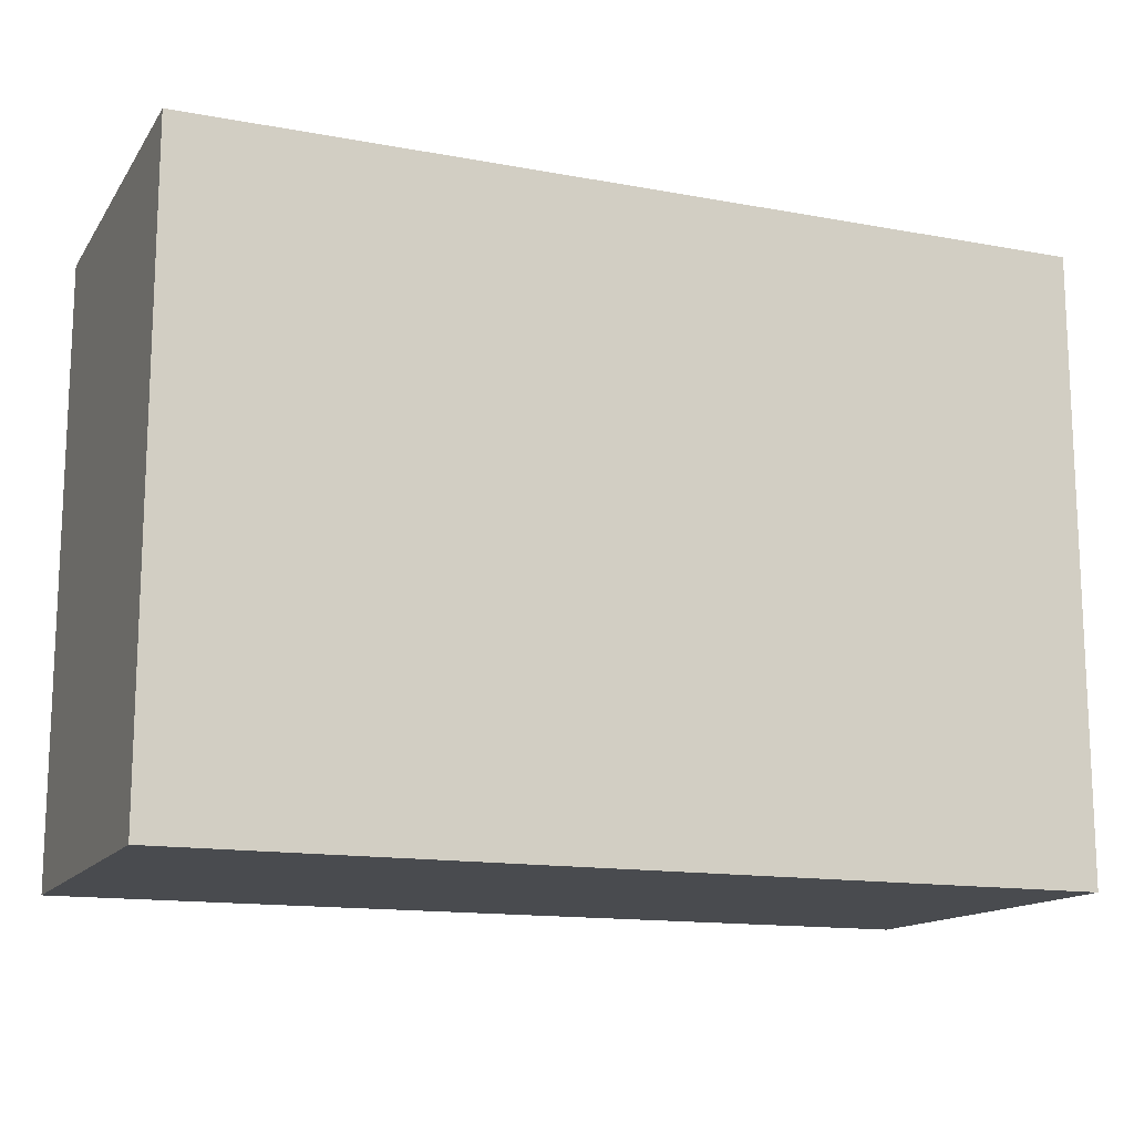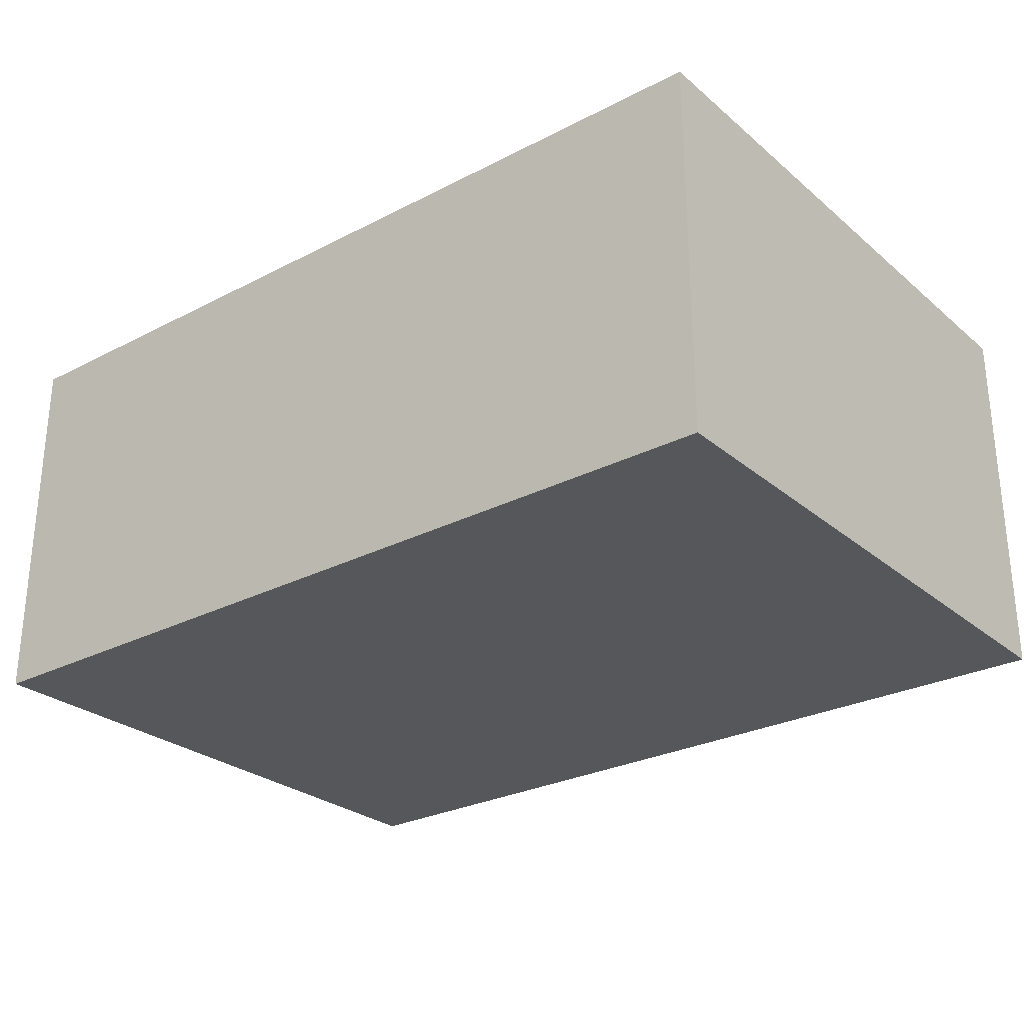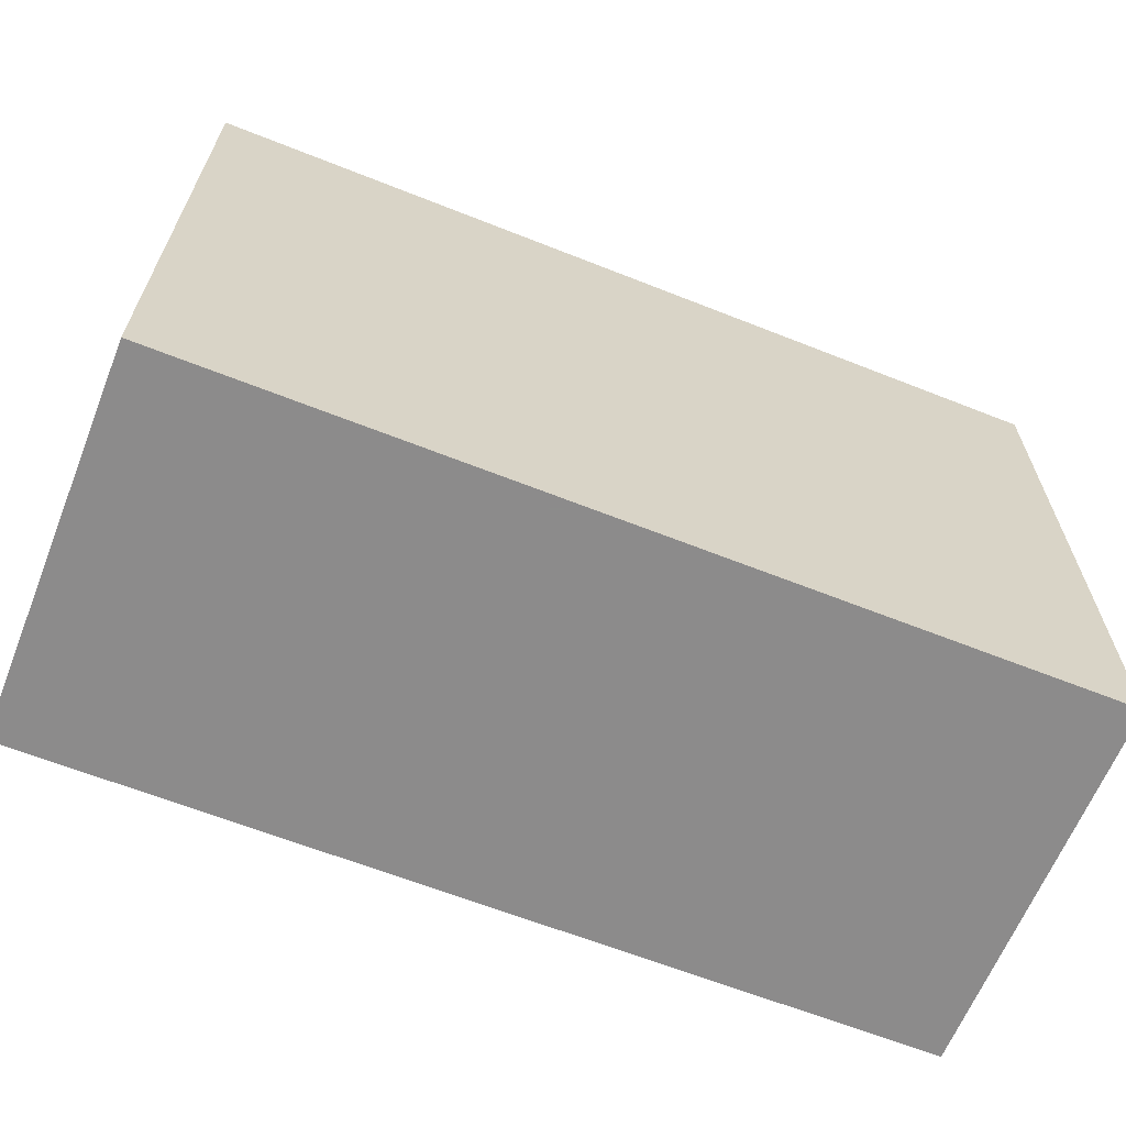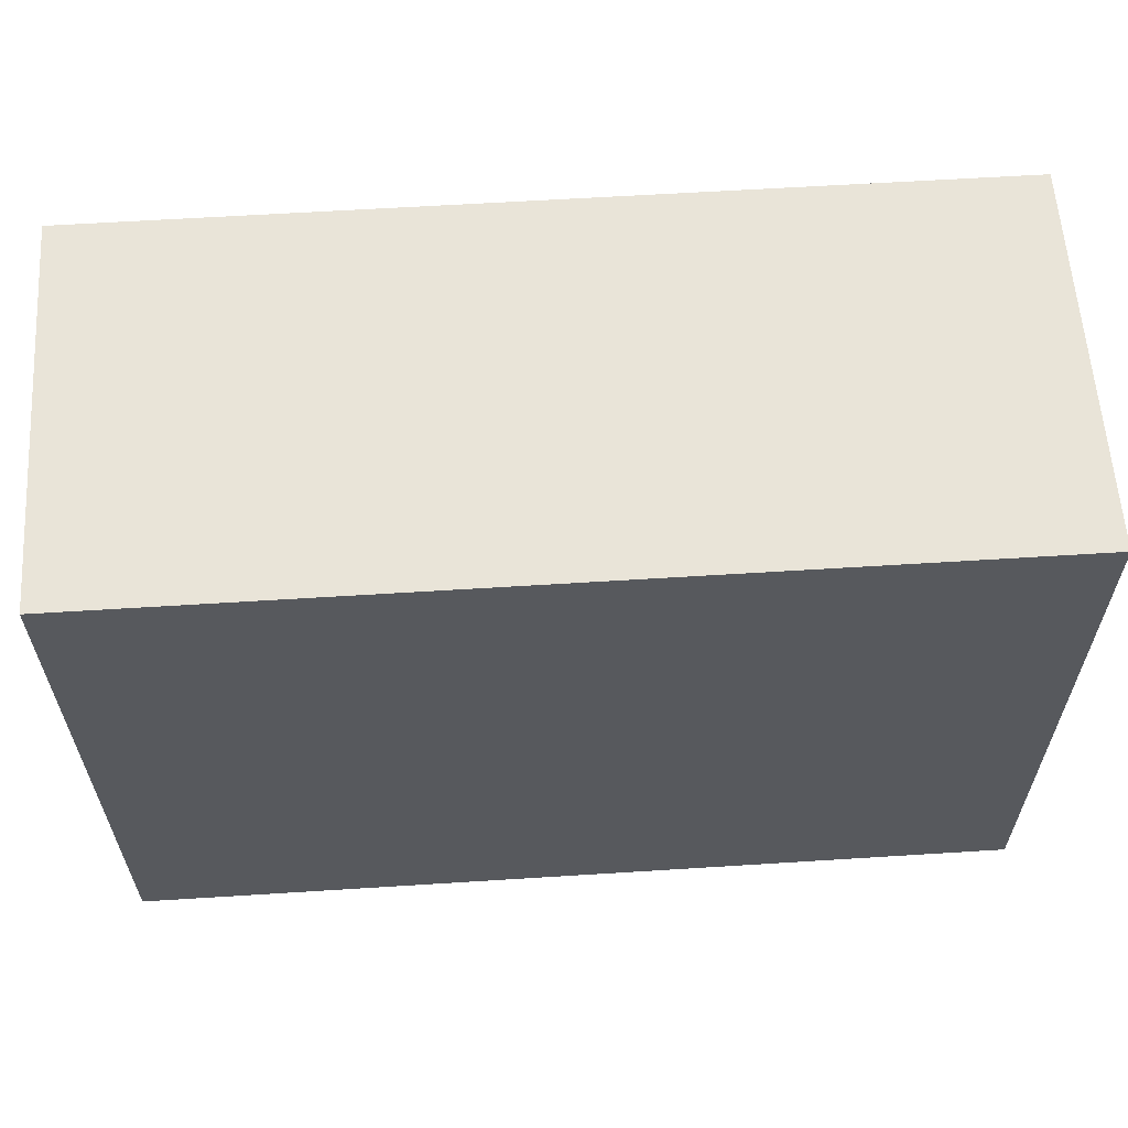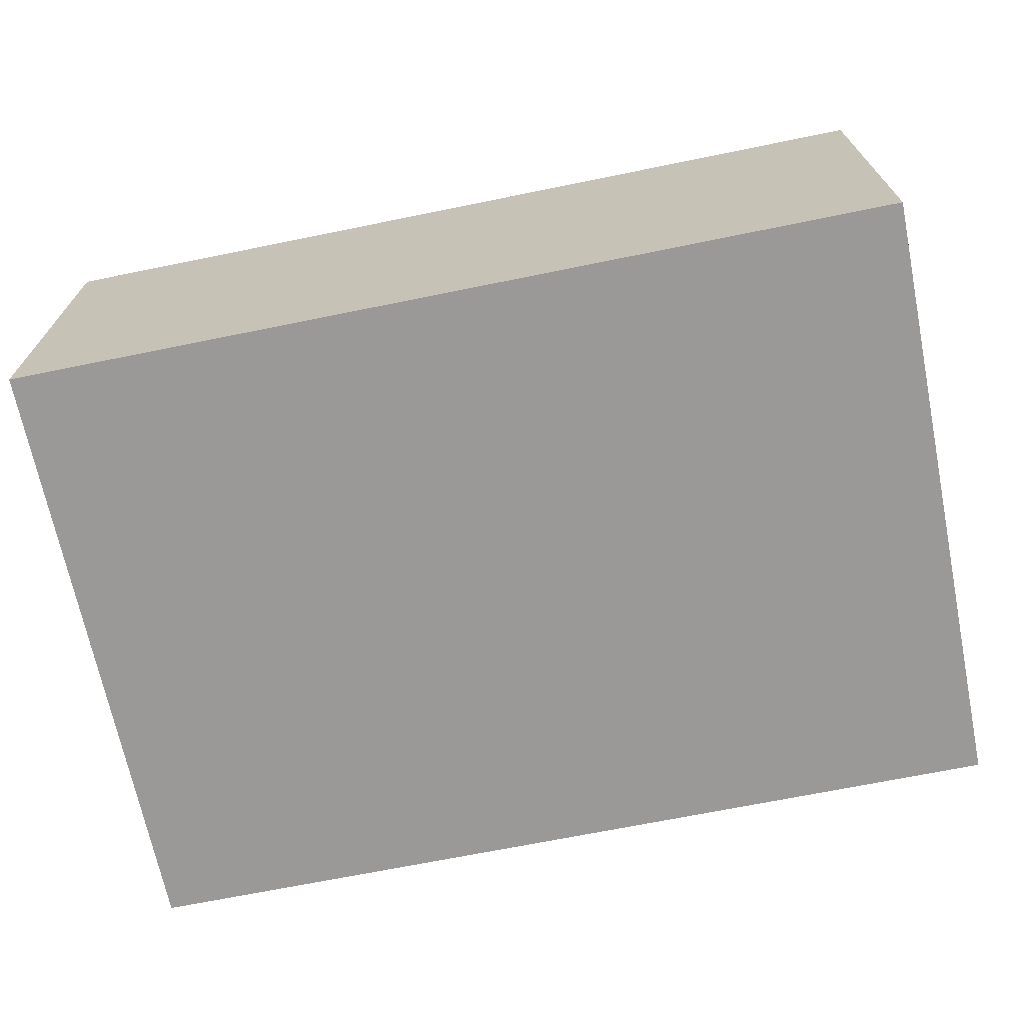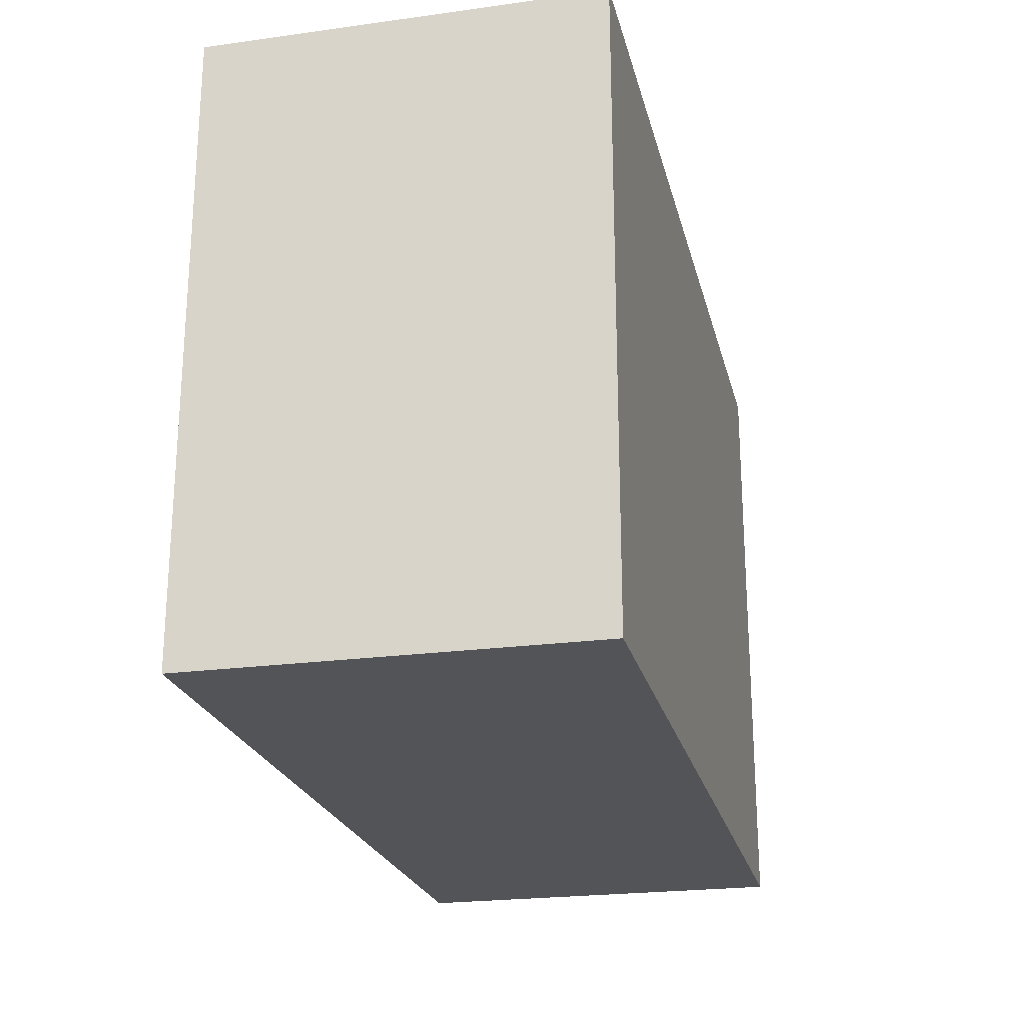
<metadata>
{"format":"obj","ext":"obj","renderer":"f3d","projection":"perspective","resolution":1024,"background":"white","views":[{"elev":-14.2,"azim":-22.1,"up":"+Y"},{"elev":-27.4,"azim":38.4,"up":"+Z"},{"elev":-64.0,"azim":158.2,"up":"+Y"},{"elev":60.4,"azim":176.3,"up":"+Y"},{"elev":-69.0,"azim":11.5,"up":"+Z"},{"elev":-22.9,"azim":103.1,"up":"+Y"}]}
</metadata>
<code>
g
v 57.5 -25 50
v -57.5 -25 50
v 57.5 55 50
v -57.5 55 50
v -57.5 -25 0
v 57.5 -25 0
v -57.5 55 0
v 57.5 55 0
g
f 1 4 2
f 1 3 4
f 5 8 6
f 5 7 8
f 7 3 8
f 7 4 3
f 6 2 5
f 6 1 2
f 6 3 1
f 6 8 3
f 2 7 5
f 2 4 7

</code>
